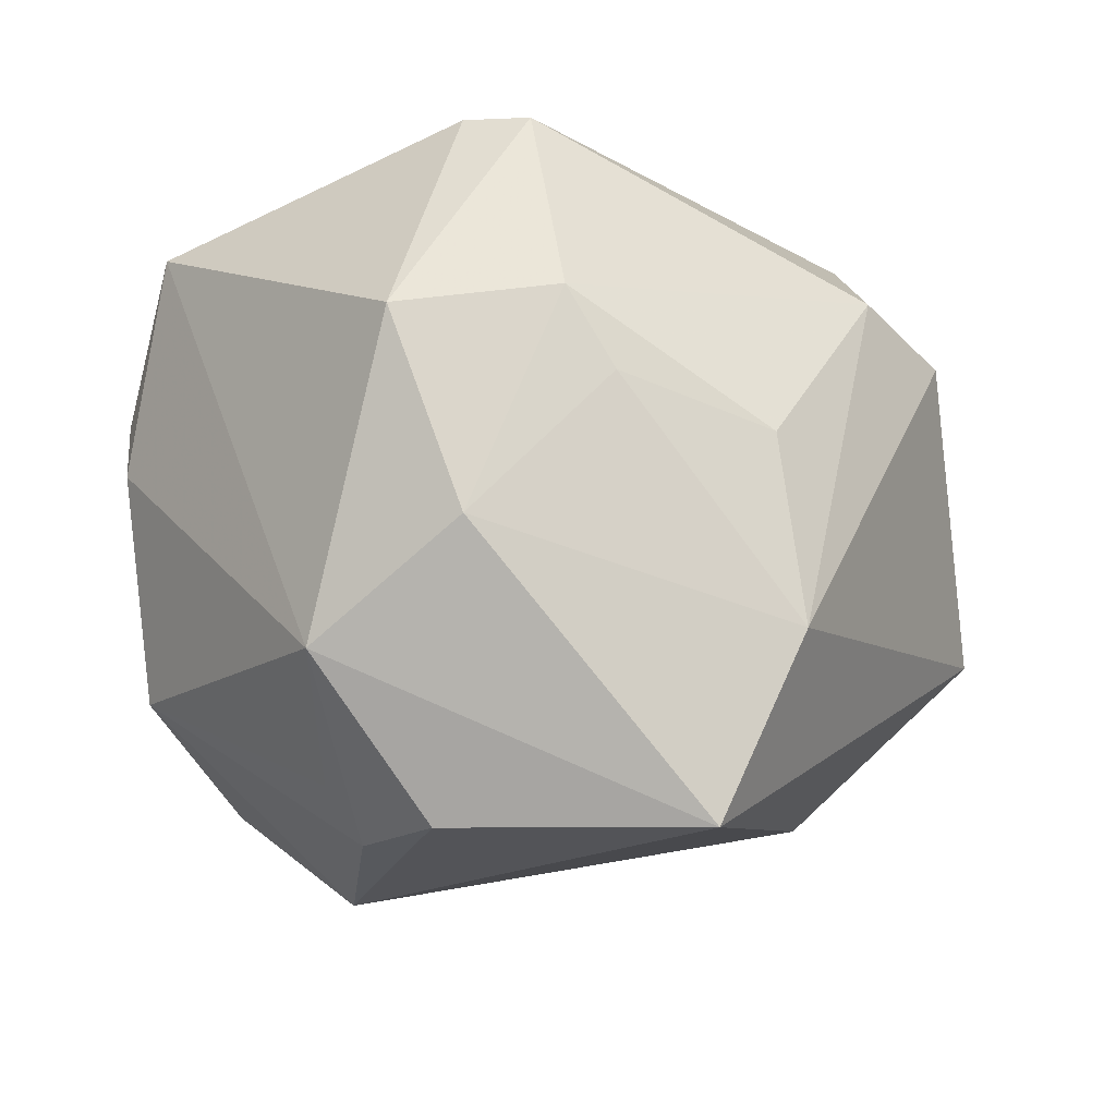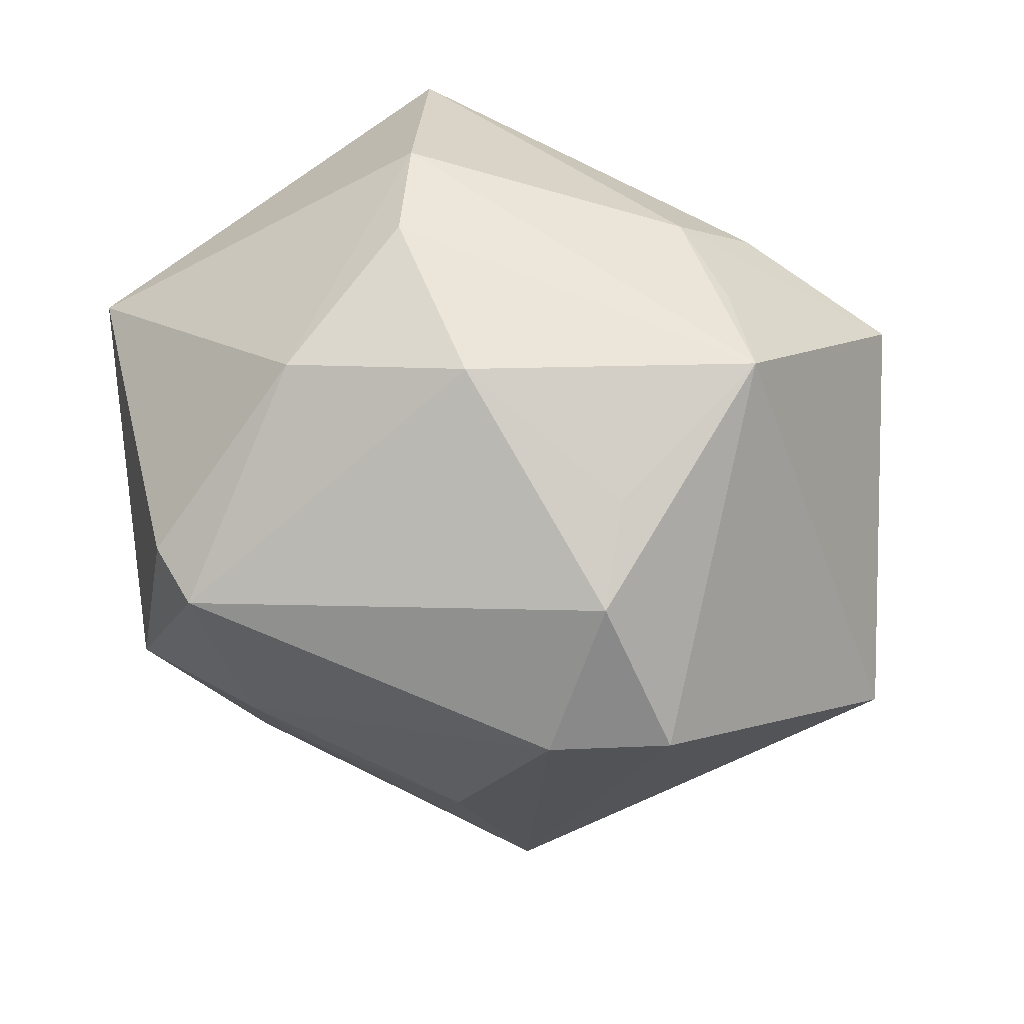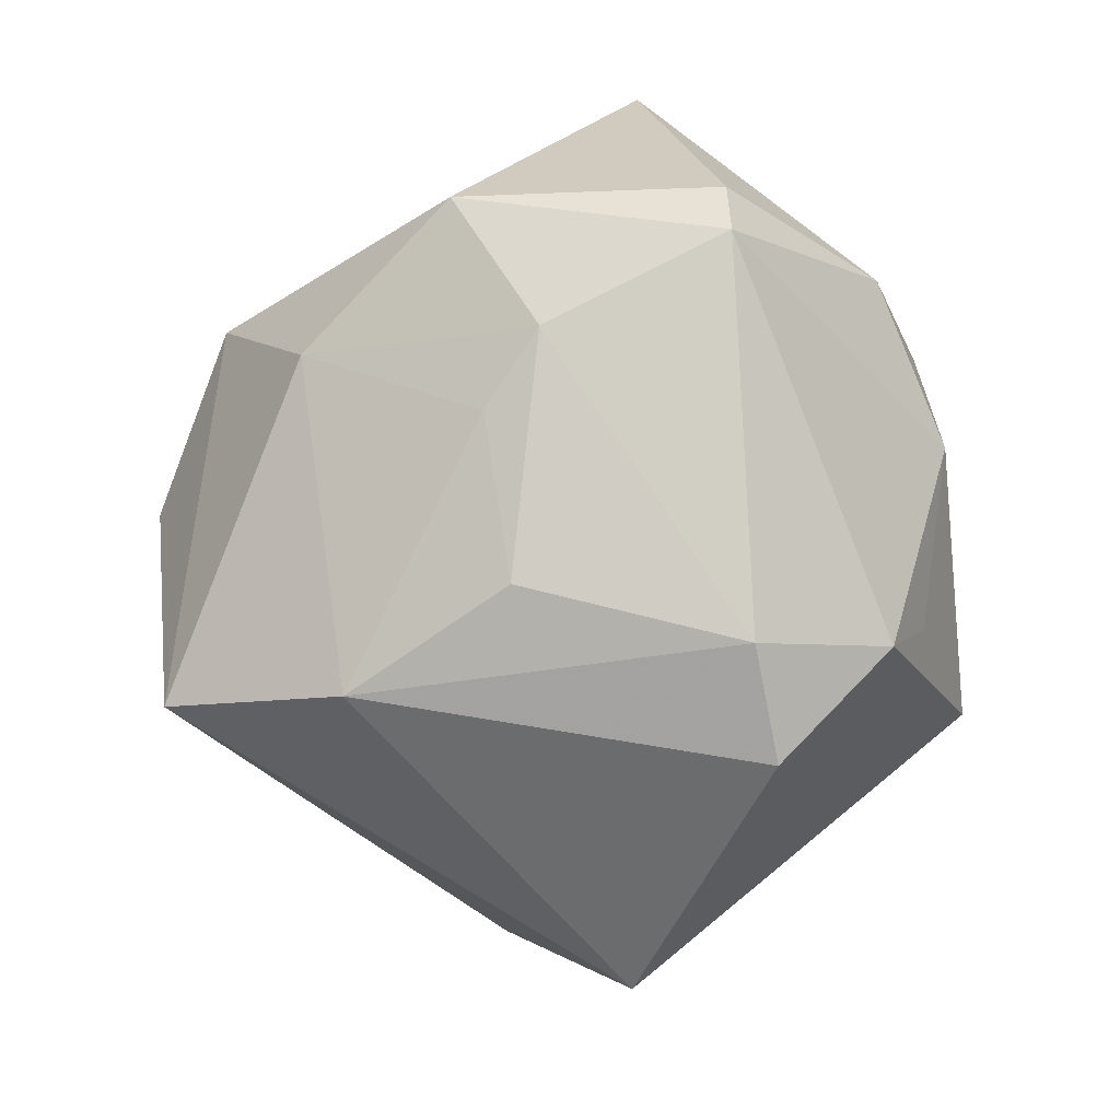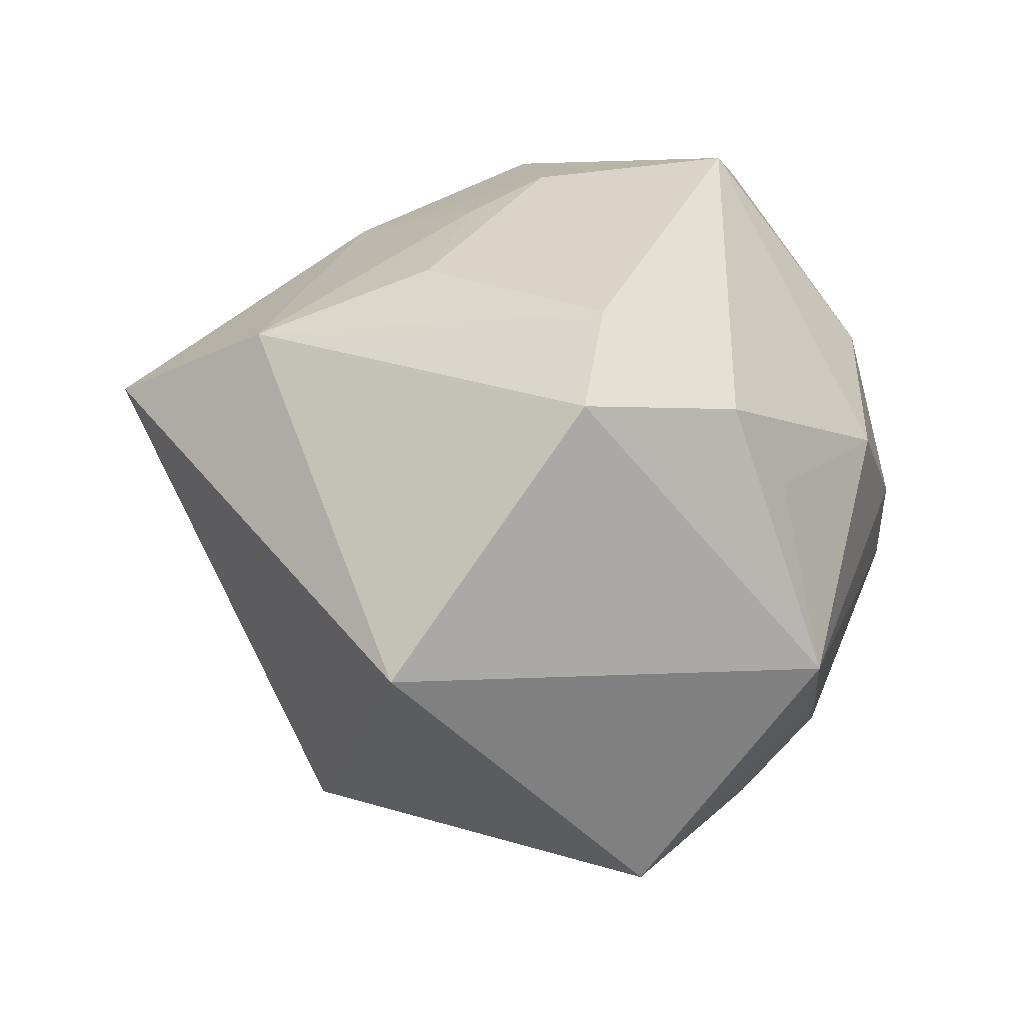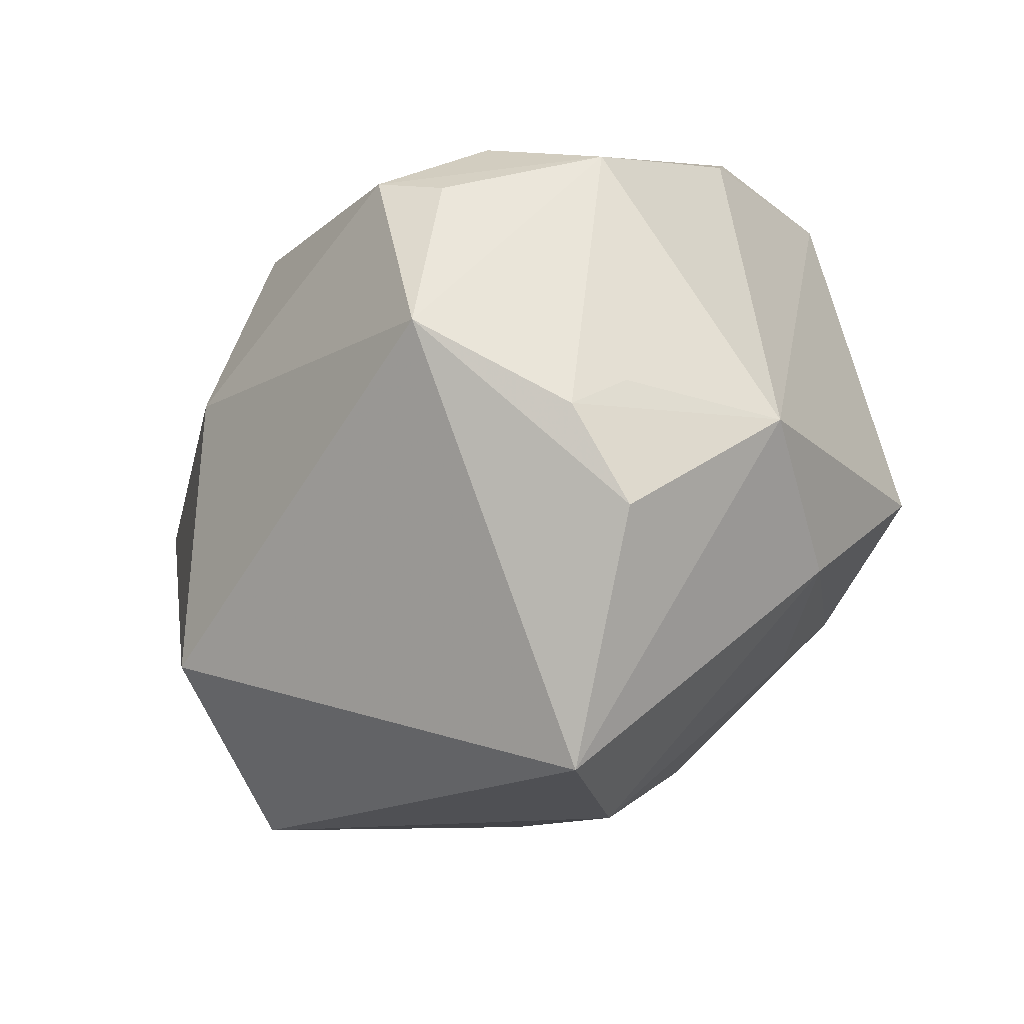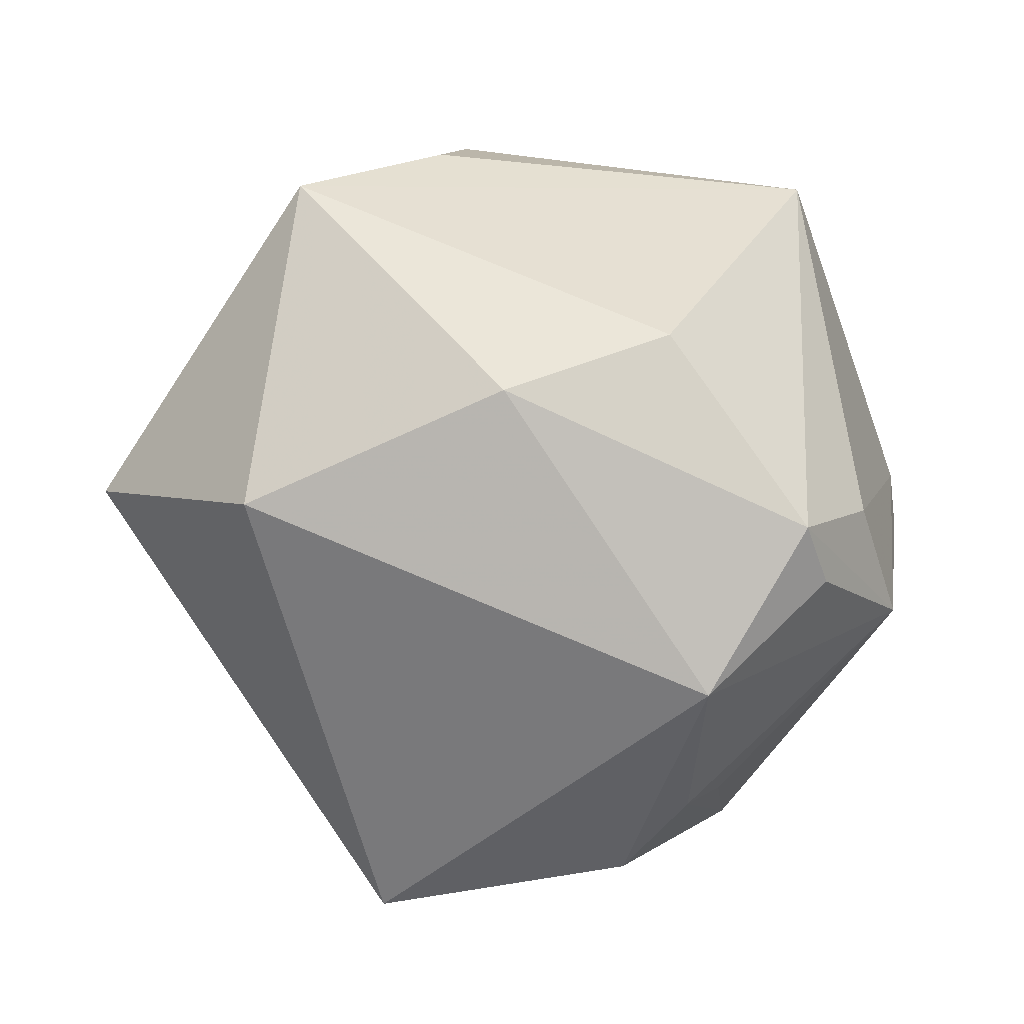
<metadata>
{"format":"obj","ext":"obj","renderer":"f3d","projection":"perspective","resolution":1024,"background":"white","views":[{"elev":-40.5,"azim":-20.0,"up":"+Y"},{"elev":54.0,"azim":27.3,"up":"+Y"},{"elev":73.9,"azim":76.2,"up":"+Z"},{"elev":24.7,"azim":100.4,"up":"+Z"},{"elev":-79.2,"azim":-129.3,"up":"+Y"},{"elev":-28.5,"azim":162.9,"up":"+Y"}]}
</metadata>
<code>
v 0.01483 -0.01203 0.0384
v -0.01635 0.04066 0.02131
v 0.01545 0.03961 -0.02098
v 0.04024 0.02018 -0.03256
v 0.02134 0.0312 -0.02966
v 0.04042 0.01219 0.03179
v -0.0243 0.02272 0.04122
v -0.02184 -0.02315 -0.04166
v 0.02957 0.02895 0.02828
v -0.05052 0.00017 -0.007928
v 0.04318 -0.02044 -0.02251
v -0.02296 0.03155 0.02808
v -0.05102 0.00738 -0.007094
v -0.02673 -0.02661 -0.03531
v -0.03331 -0.01483 -0.03368
v 0.02089 -0.03296 0.03057
v 0.03551 0.02624 0.01771
v -0.01973 -0.02888 0.03134
v -0.04199 -0.02218 -0.02236
v -0.005098 -0.01038 0.03999
v 0.004215 0.04427 0.01477
v -0.0518 0.02013 0.009804
v -0.01817 -0.04633 -0.008247
v -0.01229 -0.002136 0.043
v -0.02709 0.0331 -0.03374
v 0.02544 0.03929 -0.0135
v 0.03306 0.04092 -0.004167
v 0.01428 -0.05372 0.01892
v -0.00327 -0.001829 -0.04597
v 0.02611 0.03495 0.01736
v -0.01371 -0.05074 0.004064
v -0.01222 0.04684 0.0007139
v -0.02397 -0.04188 -0.004502
v -0.01339 -0.04077 -0.02861
v 0.01619 -0.01033 -0.04112
v 0.05702 -0.00793 0.001944
v -0.03166 -0.03739 0.01348
v -0.03161 -0.008017 0.03892
v -0.01741 0.02128 0.04547
v 0.02791 0.01235 0.03907
v -0.01722 0.04598 -0.01146
f 36 28 11
f 11 4 36
f 11 28 34
f 31 34 28
f 35 4 11
f 11 34 35
f 13 22 25
f 13 15 19
f 25 15 13
f 16 36 6
f 28 36 16
f 7 22 38
f 19 34 23
f 34 31 23
f 8 35 34
f 19 15 8
f 8 15 25
f 40 16 6
f 1 16 40
f 5 4 25
f 25 3 5
f 5 3 4
f 21 30 27
f 27 36 4
f 6 36 27
f 27 17 6
f 12 22 7
f 7 2 12
f 12 2 22
f 41 3 25
f 25 22 41
f 22 2 41
f 41 27 3
f 7 38 39
f 39 2 7
f 21 2 39
f 28 16 18
f 37 23 31
f 37 18 38
f 37 38 22
f 37 31 28
f 28 18 37
f 14 34 19
f 19 8 14
f 14 8 34
f 35 8 29
f 29 8 25
f 4 35 29
f 25 4 29
f 6 17 9
f 9 40 6
f 9 27 30
f 17 27 9
f 9 39 40
f 9 30 21
f 21 39 9
f 4 3 26
f 26 27 4
f 3 27 26
f 32 2 21
f 32 41 2
f 21 27 32
f 27 41 32
f 24 39 38
f 38 18 24
f 1 40 24
f 40 39 24
f 19 23 33
f 33 37 19
f 23 37 33
f 22 13 10
f 10 37 22
f 10 13 19
f 19 37 10
f 20 18 16
f 20 24 18
f 20 16 1
f 1 24 20

</code>
